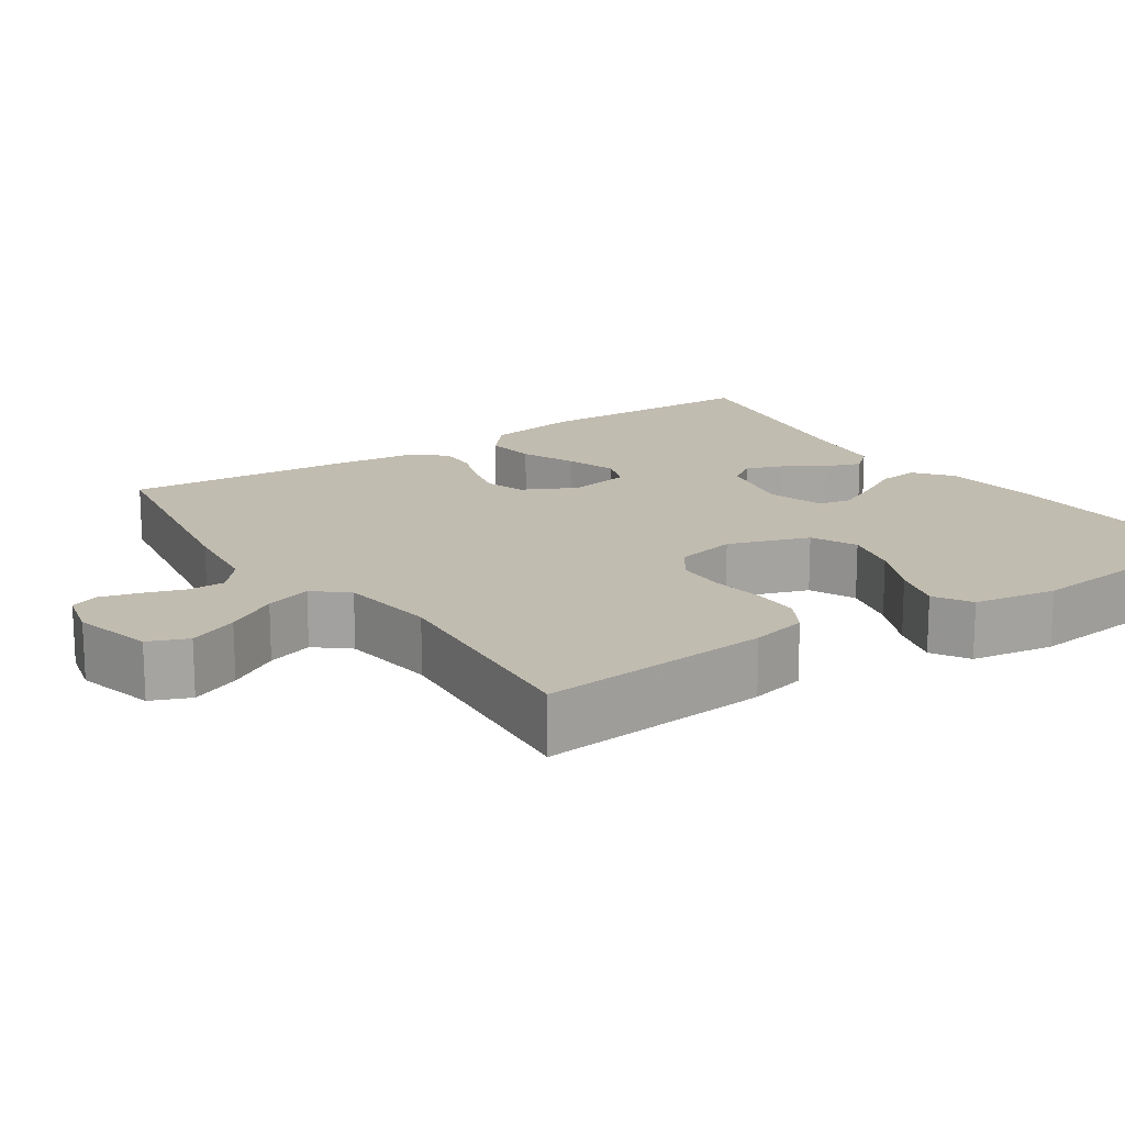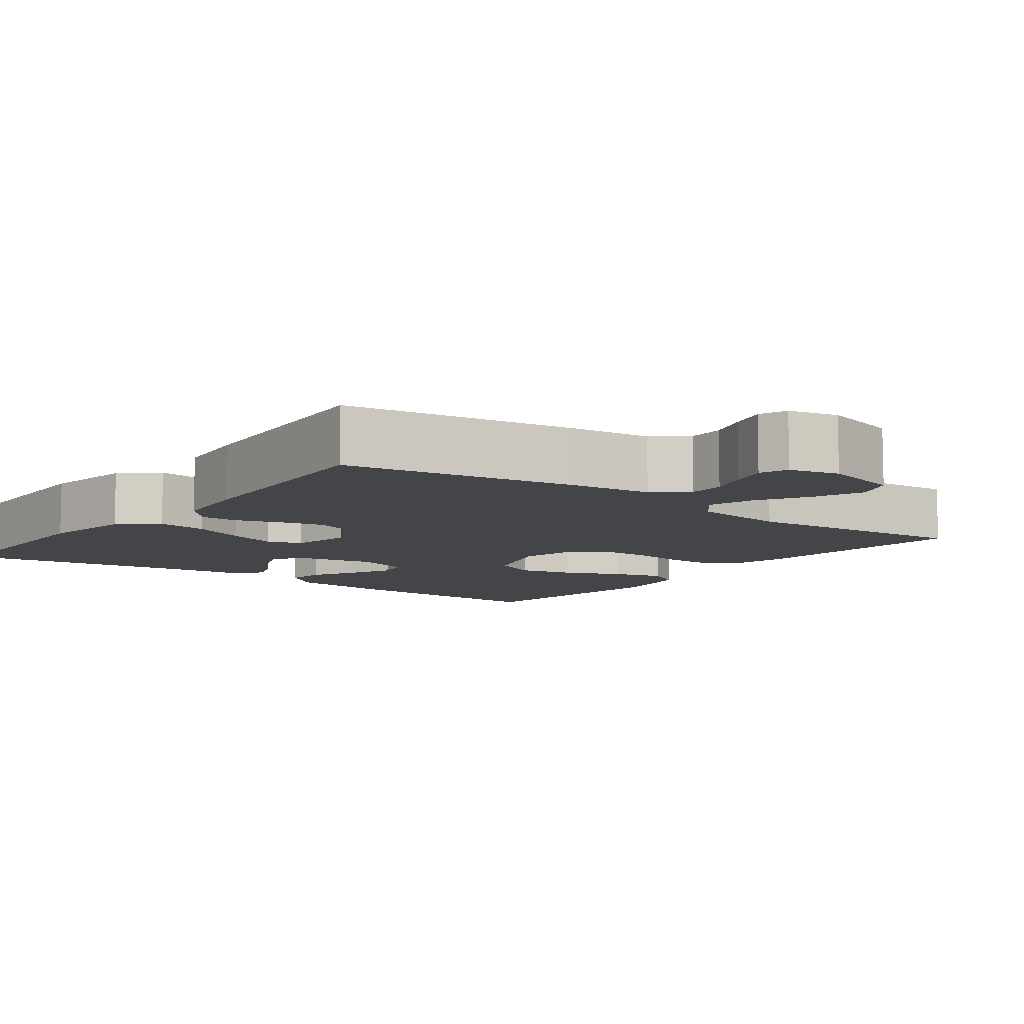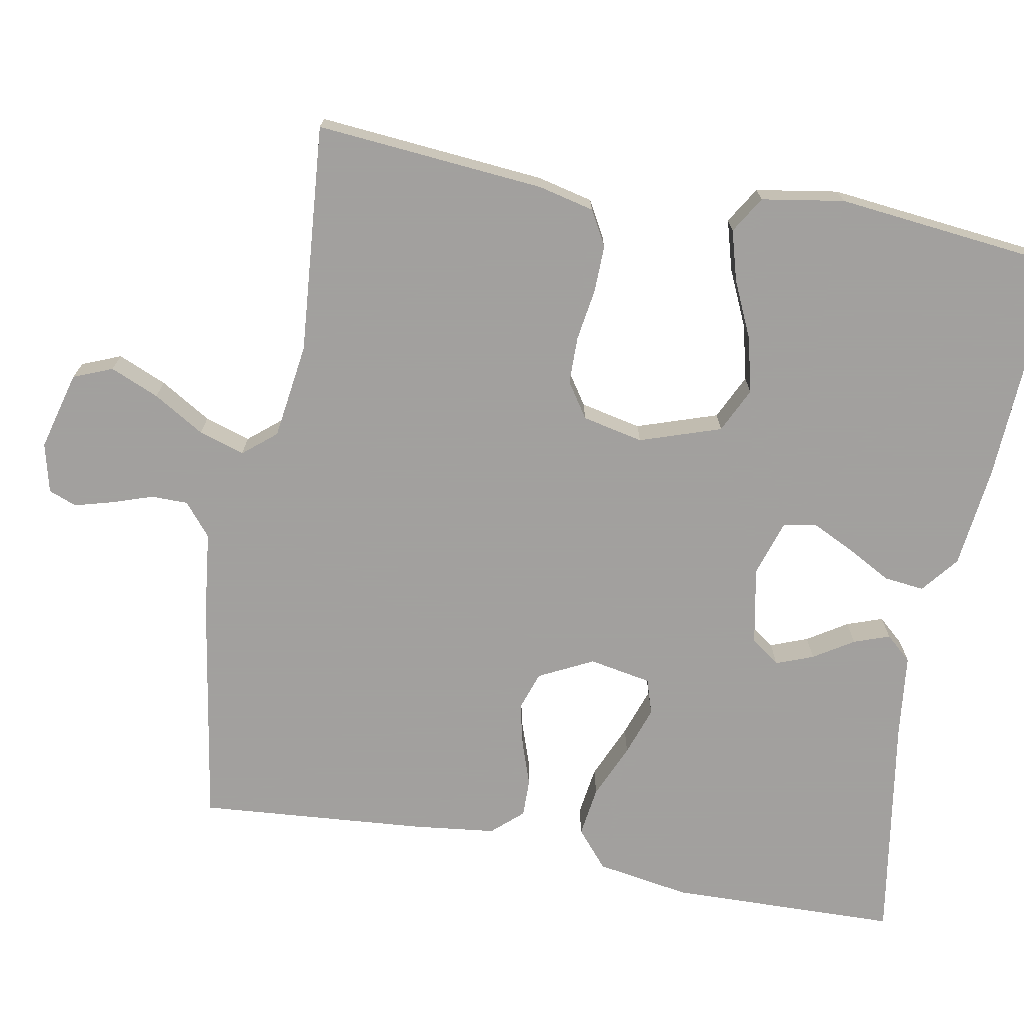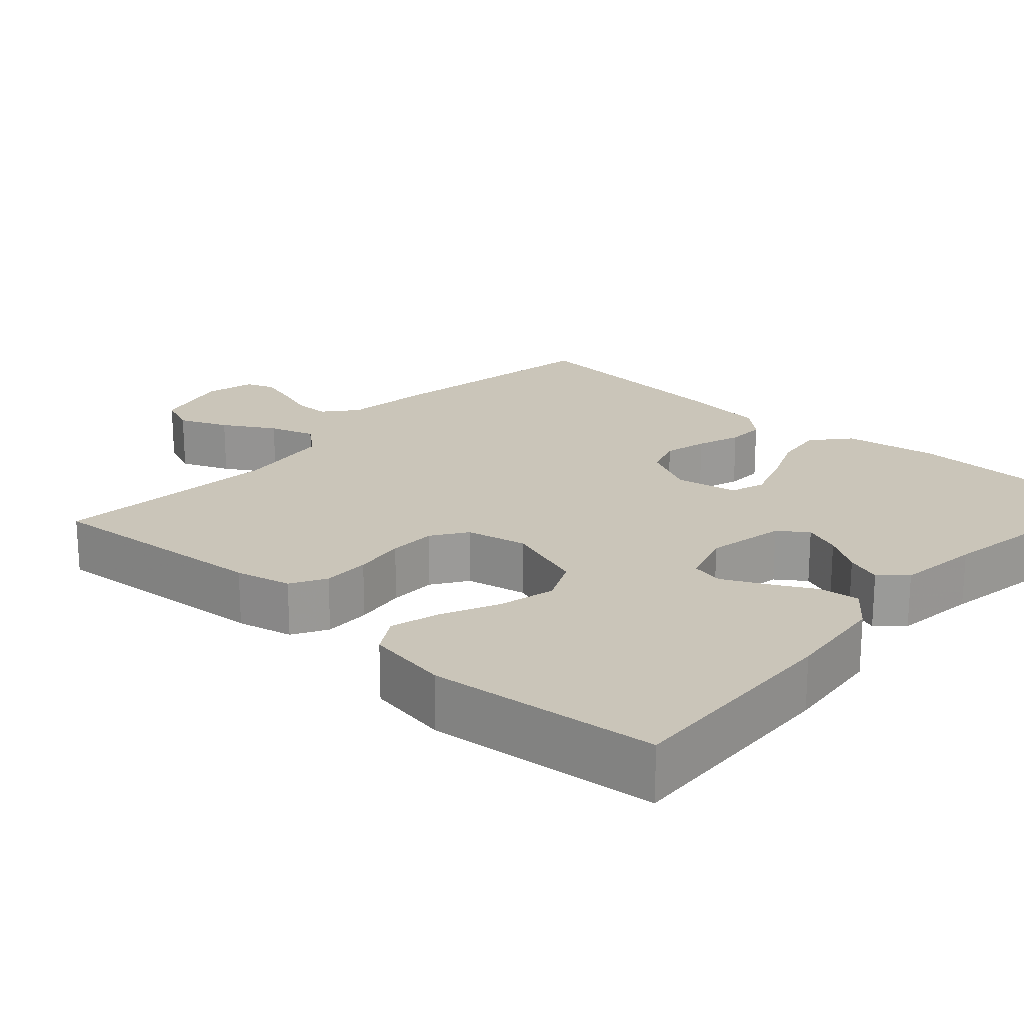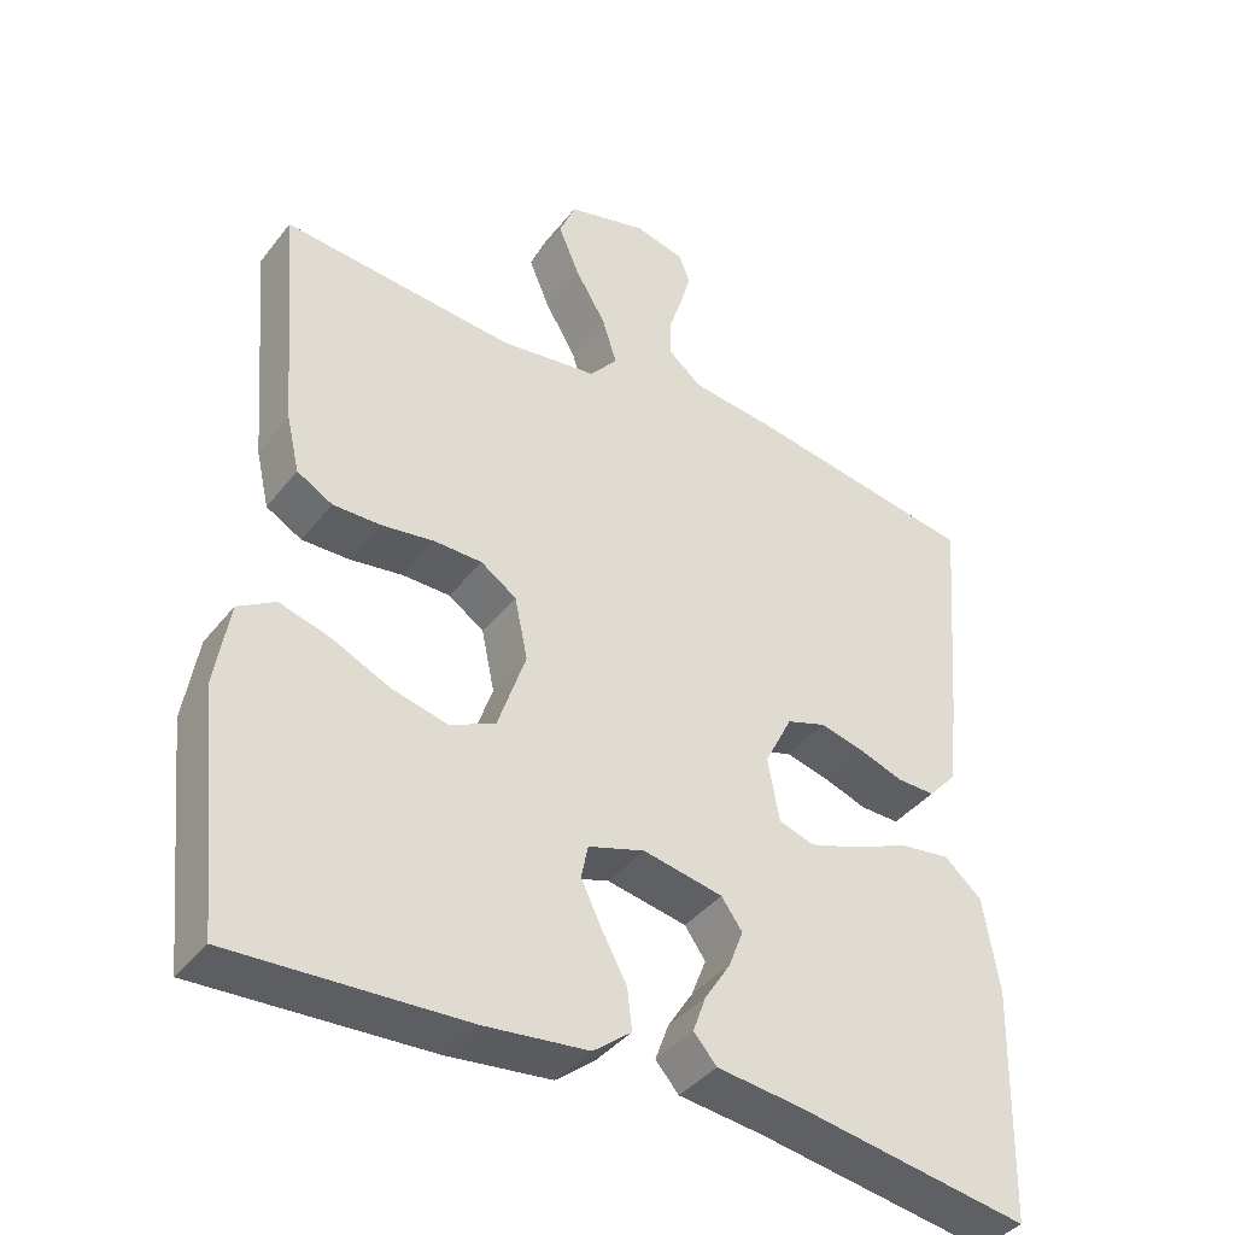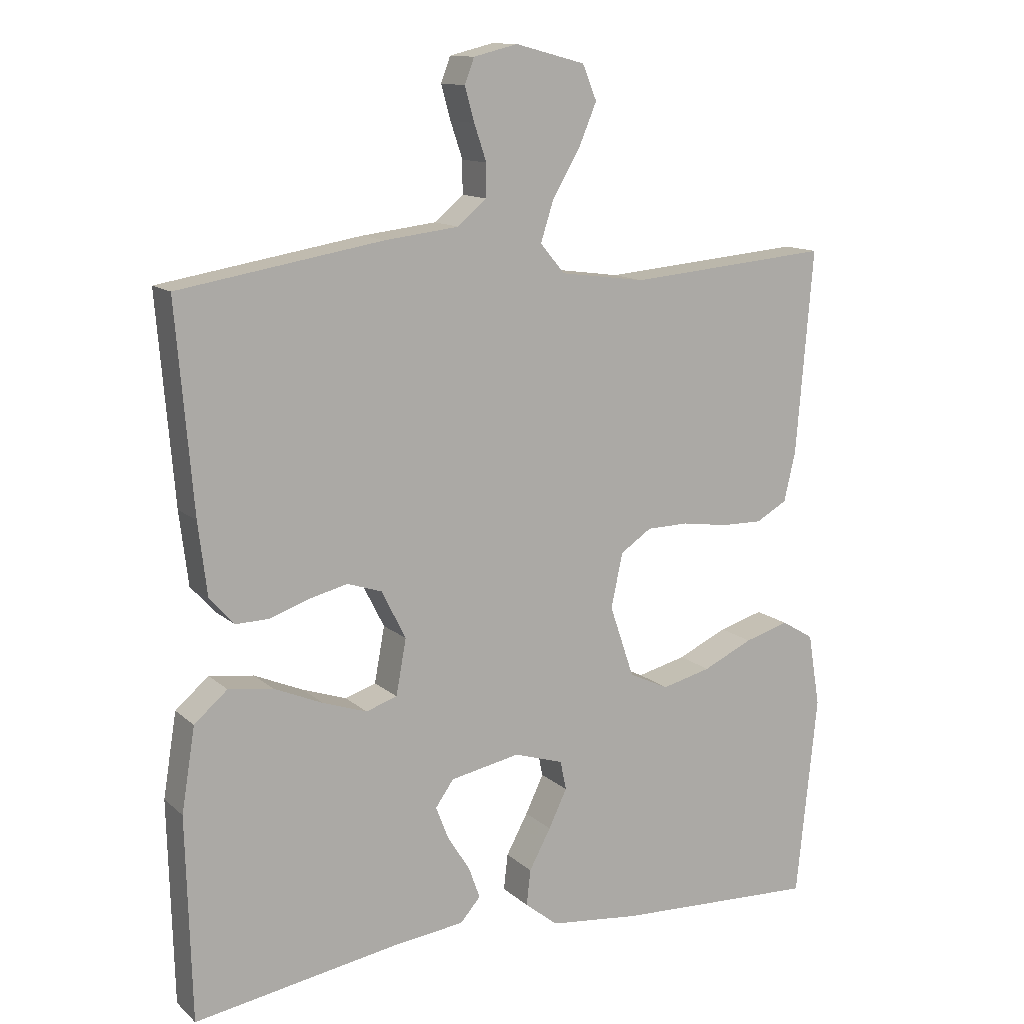
<metadata>
{"format":"obj","ext":"obj","renderer":"f3d","projection":"perspective","resolution":1024,"background":"white","views":[{"elev":16.6,"azim":56.0,"up":"+Y"},{"elev":-8.7,"azim":-37.1,"up":"+Y"},{"elev":-71.9,"azim":79.4,"up":"+Y"},{"elev":20.7,"azim":132.2,"up":"+Y"},{"elev":-39.8,"azim":145.9,"up":"+Z"},{"elev":12.7,"azim":-28.6,"up":"+Z"}]}
</metadata>
<code>
v -0.5 0.07 0.5
v -0.2 0.07 0.55
v -0.09 0.07 0.563
v -0.047 0.07 0.599
v -0.047 0.07 0.647
v -0.065 0.07 0.7
v -0.079 0.07 0.75
v -0.065 0.07 0.787
v 0 0.07 0.803
v 0.103 0.07 0.776
v 0.124 0.07 0.725
v 0.097 0.07 0.661
v 0.057 0.07 0.594
v 0.038 0.07 0.534
v 0.074 0.07 0.491
v 0.2 0.07 0.474
v 0.5 0.07 0.5
v 0.475 0.07 0.2
v 0.458 0.07 0.127
v 0.412 0.07 0.101
v 0.35 0.07 0.102
v 0.282 0.07 0.112
v 0.22 0.07 0.111
v 0.174 0.07 0.08
v 0.157 0.07 0
v 0.193 0.07 -0.106
v 0.252 0.07 -0.134
v 0.325 0.07 -0.116
v 0.399 0.07 -0.082
v 0.465 0.07 -0.063
v 0.513 0.07 -0.092
v 0.531 0.07 -0.2
v 0.5 0.07 -0.5
v 0.2 0.07 -0.486
v 0.066 0.07 -0.471
v 0.017 0.07 -0.432
v 0.023 0.07 -0.379
v 0.055 0.07 -0.32
v 0.082 0.07 -0.264
v 0.073 0.07 -0.221
v 0 0.07 -0.198
v -0.103 0.07 -0.218
v -0.13 0.07 -0.256
v -0.111 0.07 -0.305
v -0.078 0.07 -0.357
v -0.061 0.07 -0.404
v -0.091 0.07 -0.438
v -0.2 0.07 -0.451
v -0.5 0.07 -0.5
v -0.508 0.07 -0.2
v -0.488 0.07 -0.077
v -0.439 0.07 -0.035
v -0.373 0.07 -0.044
v -0.301 0.07 -0.075
v -0.236 0.07 -0.097
v -0.19 0.07 -0.082
v -0.175 0.07 0
v -0.211 0.07 0.071
v -0.262 0.07 0.088
v -0.319 0.07 0.074
v -0.376 0.07 0.054
v -0.426 0.07 0.053
v -0.462 0.07 0.093
v -0.475 0.07 0.2
v -0.5 0 0.5
v -0.2 0 0.55
v -0.09 0 0.563
v -0.047 0 0.599
v -0.047 0 0.647
v -0.065 0 0.7
v -0.079 0 0.75
v -0.065 0 0.787
v 0 0 0.803
v 0.103 0 0.776
v 0.124 0 0.725
v 0.097 0 0.661
v 0.057 0 0.594
v 0.038 0 0.534
v 0.074 0 0.491
v 0.2 0 0.474
v 0.5 0 0.5
v 0.475 0 0.2
v 0.458 0 0.127
v 0.412 0 0.101
v 0.35 0 0.102
v 0.282 0 0.112
v 0.22 0 0.111
v 0.174 0 0.08
v 0.157 0 0
v 0.193 0 -0.106
v 0.252 0 -0.134
v 0.325 0 -0.116
v 0.399 0 -0.082
v 0.465 0 -0.063
v 0.513 0 -0.092
v 0.531 0 -0.2
v 0.5 0 -0.5
v 0.2 0 -0.486
v 0.066 0 -0.471
v 0.017 0 -0.432
v 0.023 0 -0.379
v 0.055 0 -0.32
v 0.082 0 -0.264
v 0.073 0 -0.221
v 0 0 -0.198
v -0.103 0 -0.218
v -0.13 0 -0.256
v -0.111 0 -0.305
v -0.078 0 -0.357
v -0.061 0 -0.404
v -0.091 0 -0.438
v -0.2 0 -0.451
v -0.5 0 -0.5
v -0.508 0 -0.2
v -0.488 0 -0.077
v -0.439 0 -0.035
v -0.373 0 -0.044
v -0.301 0 -0.075
v -0.236 0 -0.097
v -0.19 0 -0.082
v -0.175 0 0
v -0.211 0 0.071
v -0.262 0 0.088
v -0.319 0 0.074
v -0.376 0 0.054
v -0.426 0 0.053
v -0.462 0 0.093
v -0.475 0 0.2
f 60 61 62 63
f 59 60 63 64
f 58 59 64 1
f 51 52 53 54
f 51 54 55
f 48 49 50 51
f 48 51 55
f 47 48 55 56
f 44 45 46 47
f 43 44 47
f 35 36 37 38
f 35 38 39
f 34 35 39
f 33 34 39 40
f 31 32 33 40
f 28 29 30 31
f 27 28 31 40
f 19 20 21 22
f 19 22 23
f 16 17 18 19
f 15 16 19 23
f 14 15 23 24
f 10 11 12 13
f 10 13 14
f 9 10 14
f 8 9 14
f 5 6 7 8
f 5 8 14 24
f 58 1 2 3
f 57 58 3 4
f 43 47 56
f 42 43 56 57
f 41 42 57 4
f 26 27 40 41
f 25 26 41 4
f 4 5 24 25
f 127 126 125 124
f 128 127 124 123
f 65 128 123 122
f 118 117 116 115
f 119 118 115
f 115 114 113 112
f 119 115 112
f 120 119 112 111
f 111 110 109 108
f 111 108 107
f 102 101 100 99
f 103 102 99
f 103 99 98
f 104 103 98 97
f 104 97 96 95
f 95 94 93 92
f 104 95 92 91
f 86 85 84 83
f 87 86 83
f 83 82 81 80
f 87 83 80 79
f 88 87 79 78
f 77 76 75 74
f 78 77 74
f 78 74 73
f 78 73 72
f 72 71 70 69
f 88 78 72 69
f 67 66 65 122
f 68 67 122 121
f 120 111 107
f 121 120 107 106
f 68 121 106 105
f 105 104 91 90
f 68 105 90 89
f 89 88 69 68
f 1 65 66 2
f 2 66 67 3
f 3 67 68 4
f 4 68 69 5
f 5 69 70 6
f 6 70 71 7
f 7 71 72 8
f 8 72 73 9
f 9 73 74 10
f 10 74 75 11
f 11 75 76 12
f 12 76 77 13
f 13 77 78 14
f 14 78 79 15
f 15 79 80 16
f 16 80 81 17
f 17 81 82 18
f 18 82 83 19
f 19 83 84 20
f 20 84 85 21
f 21 85 86 22
f 22 86 87 23
f 23 87 88 24
f 24 88 89 25
f 25 89 90 26
f 26 90 91 27
f 27 91 92 28
f 28 92 93 29
f 29 93 94 30
f 30 94 95 31
f 31 95 96 32
f 32 96 97 33
f 33 97 98 34
f 34 98 99 35
f 35 99 100 36
f 36 100 101 37
f 37 101 102 38
f 38 102 103 39
f 39 103 104 40
f 40 104 105 41
f 41 105 106 42
f 42 106 107 43
f 43 107 108 44
f 44 108 109 45
f 45 109 110 46
f 46 110 111 47
f 47 111 112 48
f 48 112 113 49
f 49 113 114 50
f 50 114 115 51
f 51 115 116 52
f 52 116 117 53
f 53 117 118 54
f 54 118 119 55
f 55 119 120 56
f 56 120 121 57
f 57 121 122 58
f 58 122 123 59
f 59 123 124 60
f 60 124 125 61
f 61 125 126 62
f 62 126 127 63
f 63 127 128 64
f 64 128 65 1

</code>
